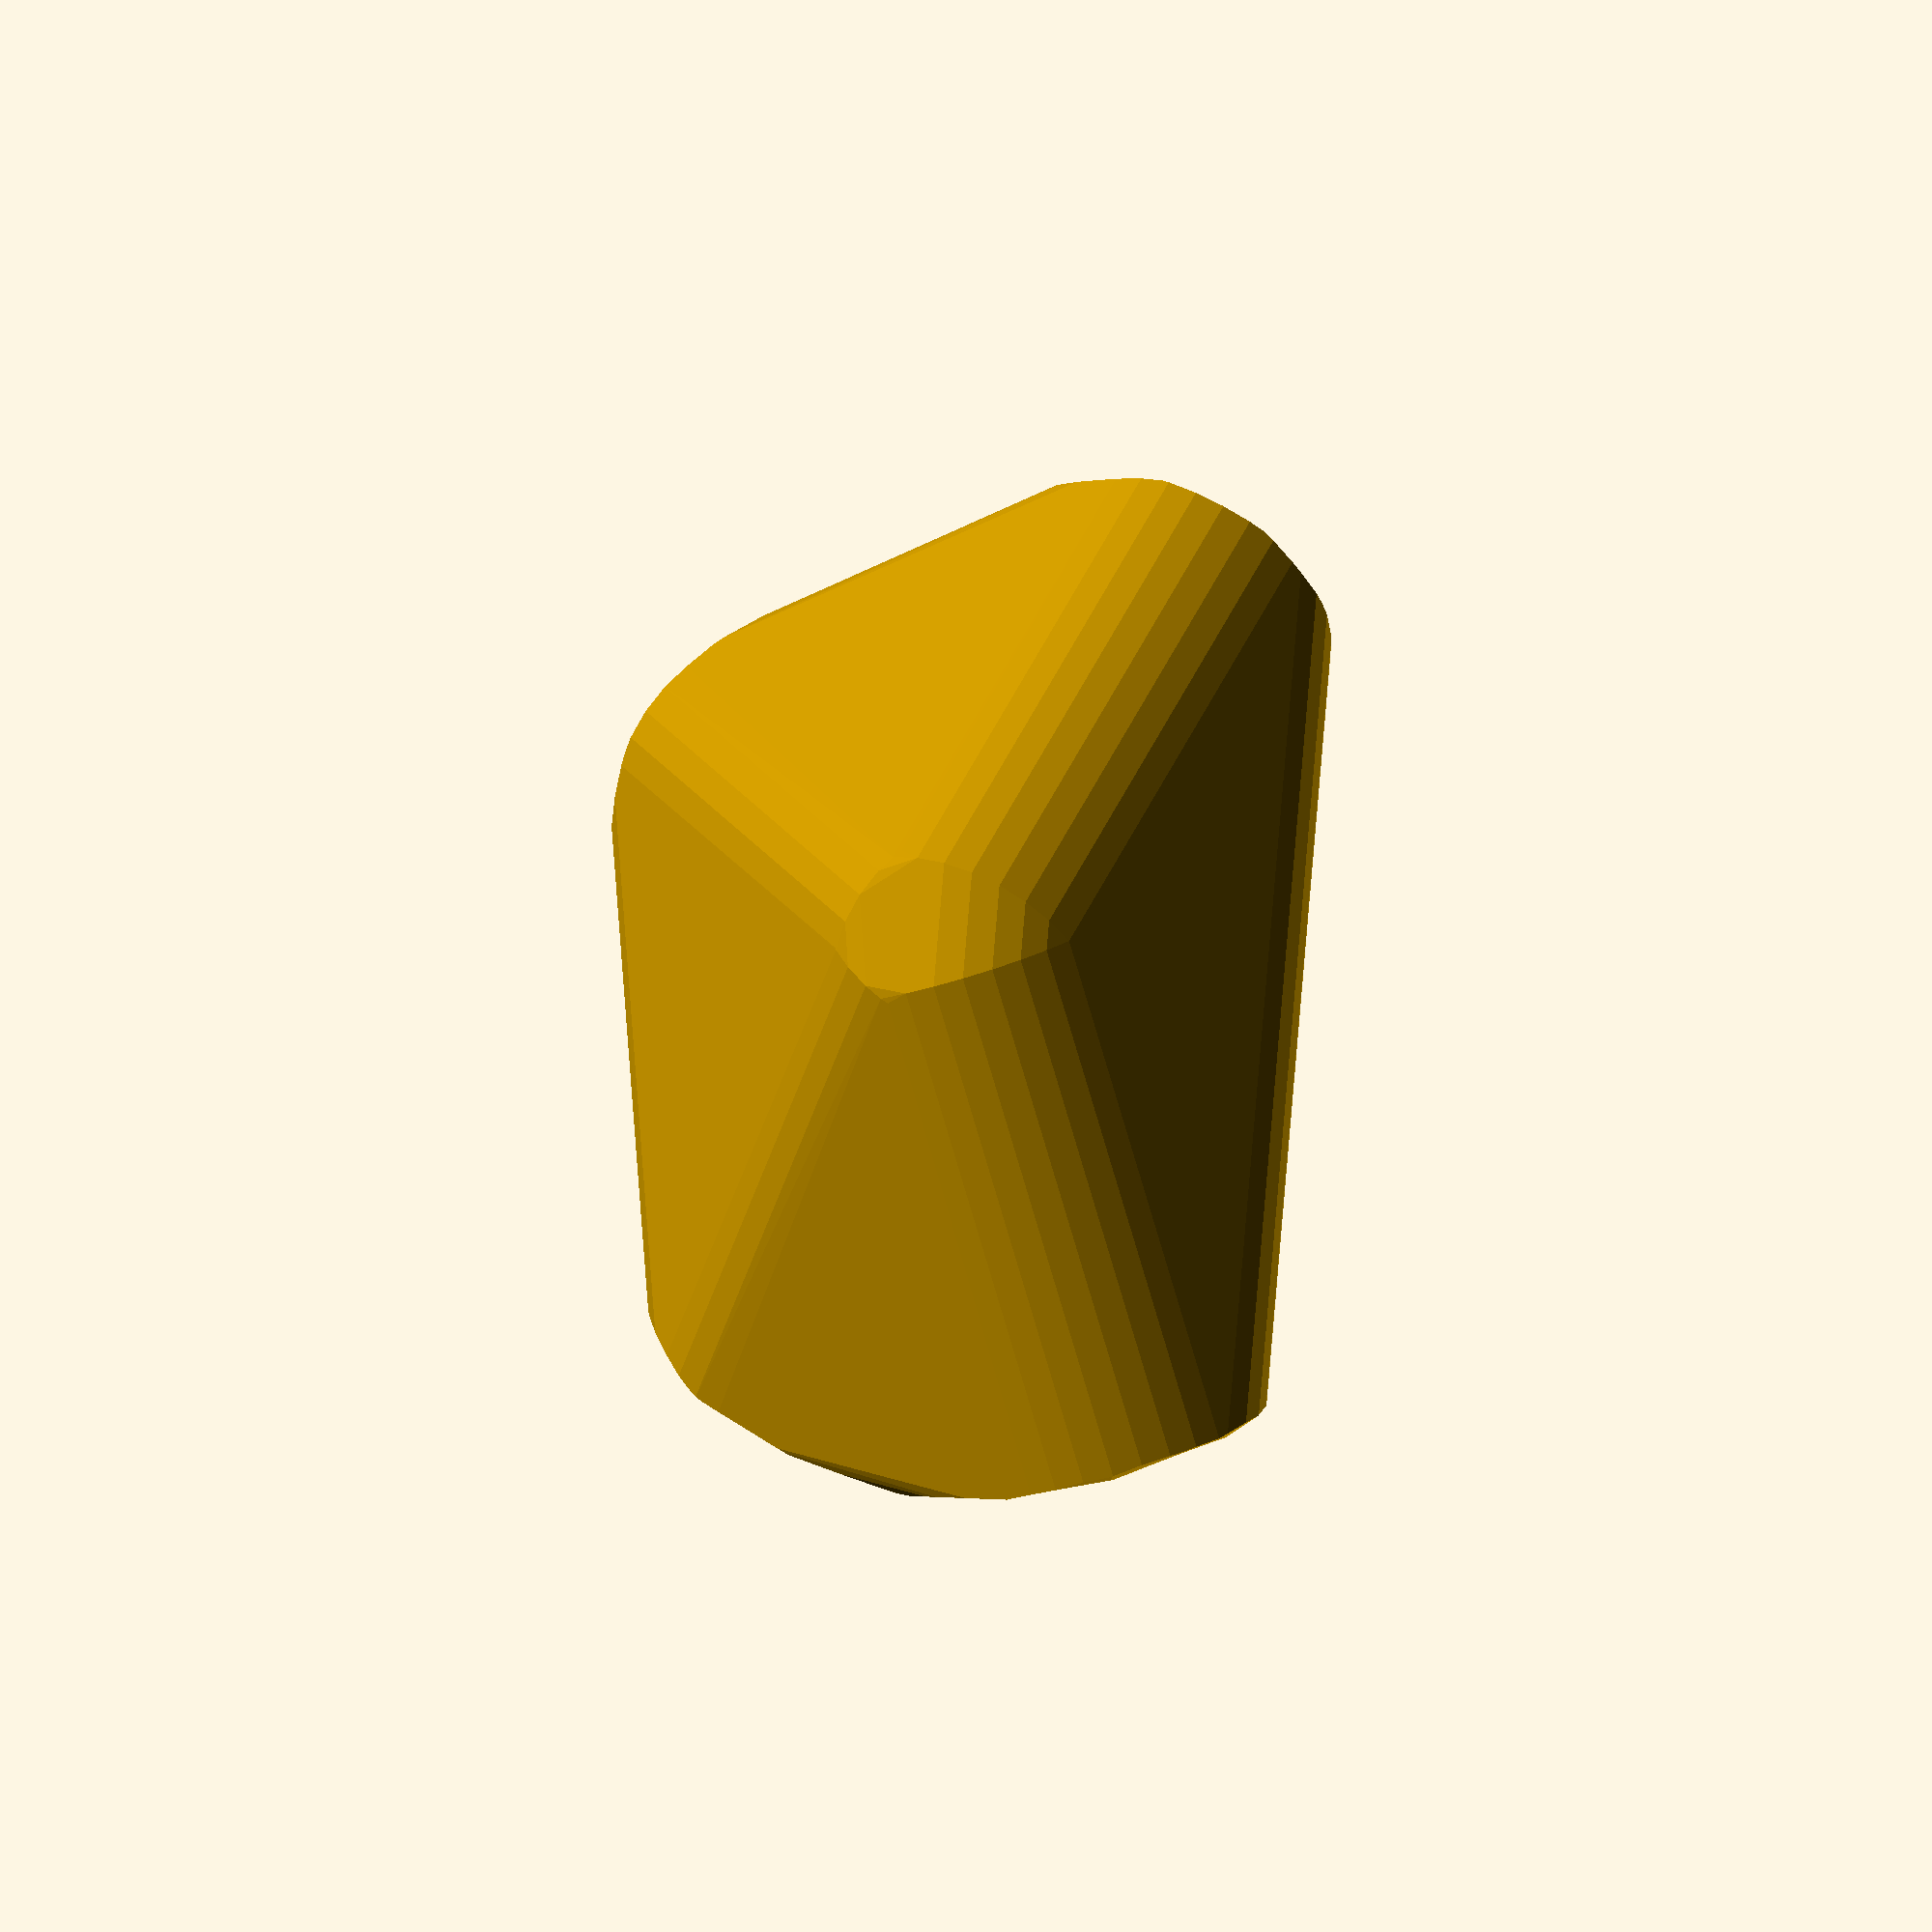
<openscad>


difference() {
	intersection() {
		hull() {
			rotate(a = -44.0760747966, v = [-0.5629948017, -0.4085512351, 0.0000000000]) {
				rotate(a = -90.0000000000, v = [-0.8660254038, 0.5000000000, 0.0000000000]) {
					cylinder(h = 60, r = 16.2000000000);
				}
			}
			rotate(a = -44.0760747966, v = [-0.5629948017, -0.4085512351, 0.0000000000]) {
				rotate(a = -90.0000000000, v = [-0.0000000000, -1.0000000000, 0.0000000000]) {
					cylinder(h = 60, r = 16.2000000000);
				}
			}
			rotate(a = -44.0760747966, v = [-0.5629948017, -0.4085512351, 0.0000000000]) {
				rotate(a = -32.5529951665, v = [-0.4127226266, 0.3452383875, 0.0000000000]) {
					cylinder(h = 60, r = 16.2000000000);
				}
			}
			rotate(a = -44.0760747966, v = [-0.5629948017, -0.4085512351, 0.0000000000]) {
				rotate(a = -46.2229214243, v = [0.0760264543, -0.7180233296, 0.0000000000]) {
					cylinder(h = 60, r = 16.2000000000);
				}
			}
		}
		sphere(r = 60);
	}
	union() {
		rotate(a = -44.0760747966, v = [-0.5629948017, -0.4085512351, 0.0000000000]) {
			rotate(a = -90.0000000000, v = [-0.8660254038, 0.5000000000, 0.0000000000]) {
				translate(v = [0, 0, 35]) {
					cylinder(h = 100, r = 13.2000000000);
				}
			}
		}
		rotate(a = -44.0760747966, v = [-0.5629948017, -0.4085512351, 0.0000000000]) {
			rotate(a = -90.0000000000, v = [-0.0000000000, -1.0000000000, 0.0000000000]) {
				translate(v = [0, 0, 35]) {
					cylinder(h = 100, r = 13.2000000000);
				}
			}
		}
		rotate(a = -44.0760747966, v = [-0.5629948017, -0.4085512351, 0.0000000000]) {
			rotate(a = -32.5529951665, v = [-0.4127226266, 0.3452383875, 0.0000000000]) {
				translate(v = [0, 0, 35]) {
					cylinder(h = 100, r = 13.2000000000);
				}
			}
		}
		rotate(a = -44.0760747966, v = [-0.5629948017, -0.4085512351, 0.0000000000]) {
			rotate(a = -46.2229214243, v = [0.0760264543, -0.7180233296, 0.0000000000]) {
				translate(v = [0, 0, 35]) {
					cylinder(h = 100, r = 13.2000000000);
				}
			}
		}
	}
}
</openscad>
<views>
elev=296.4 azim=44.4 roll=99.1 proj=o view=solid
</views>
